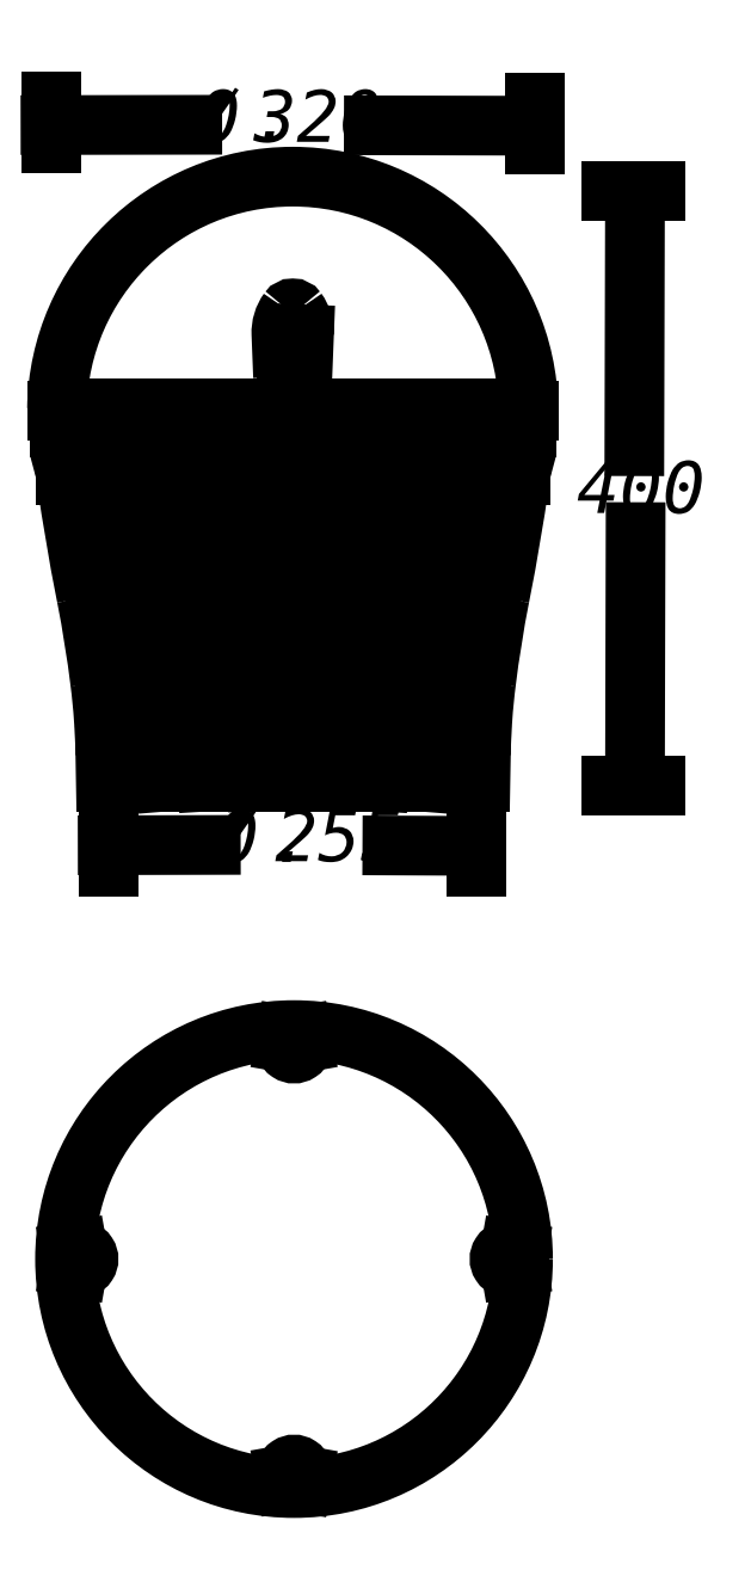
<metadata>
{"format":"dxf","ext":"dxf","renderer":"ezdxf+matplotlib","layout":"modelspace","background":"white","min_lineweight":24,"dpi":150}
</metadata>
<code>
0
SECTION
2
ENTITIES
0
INSERT
8
LIVELLO_1
2
AI9-BLK1
10
63.74
20
139.5
30
0
0
ENDSEC
0
EOF

</code>
